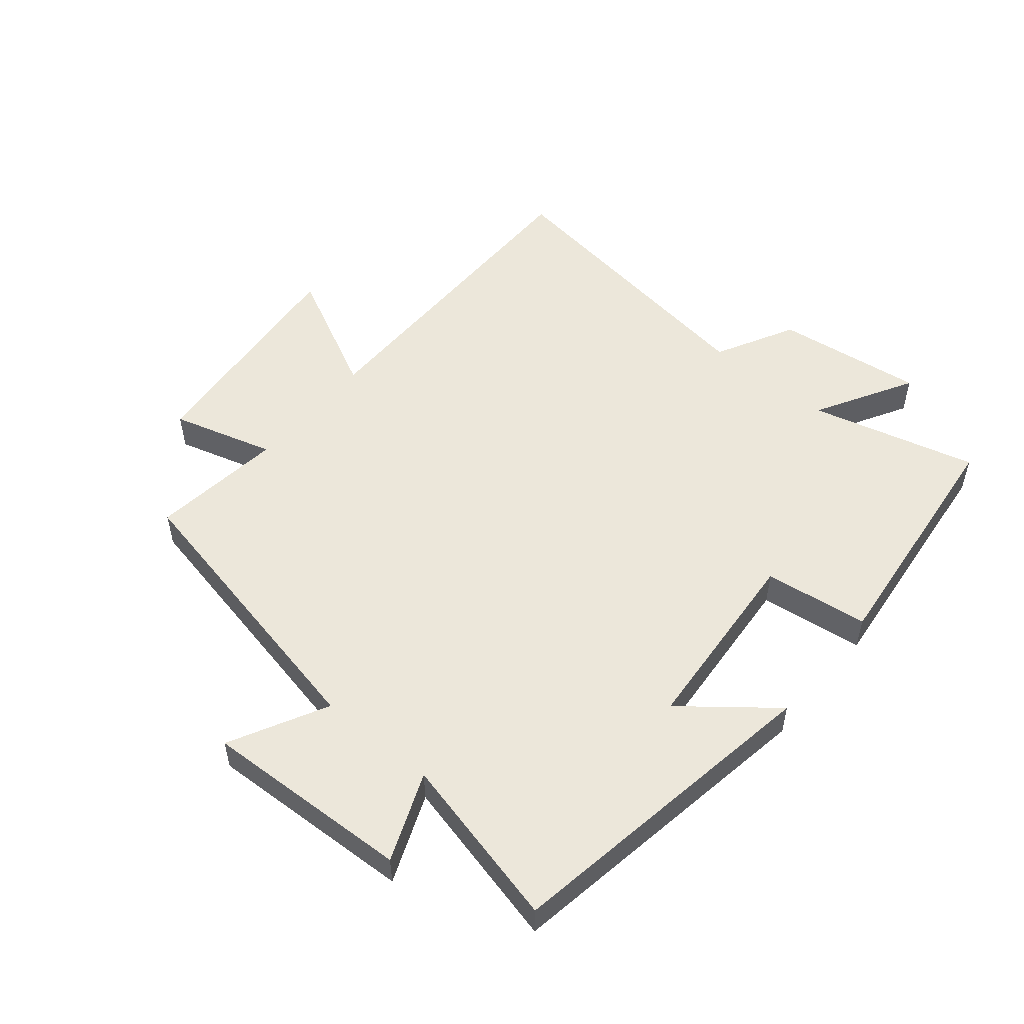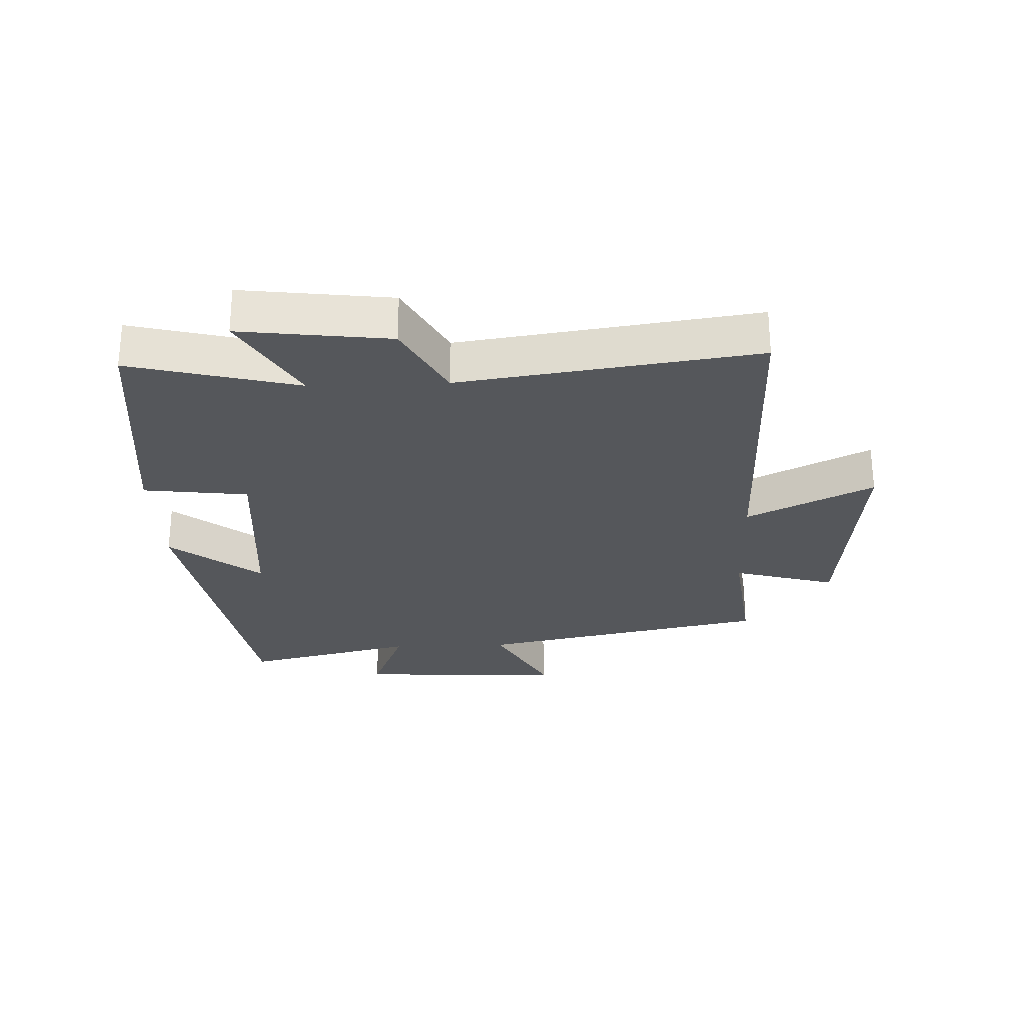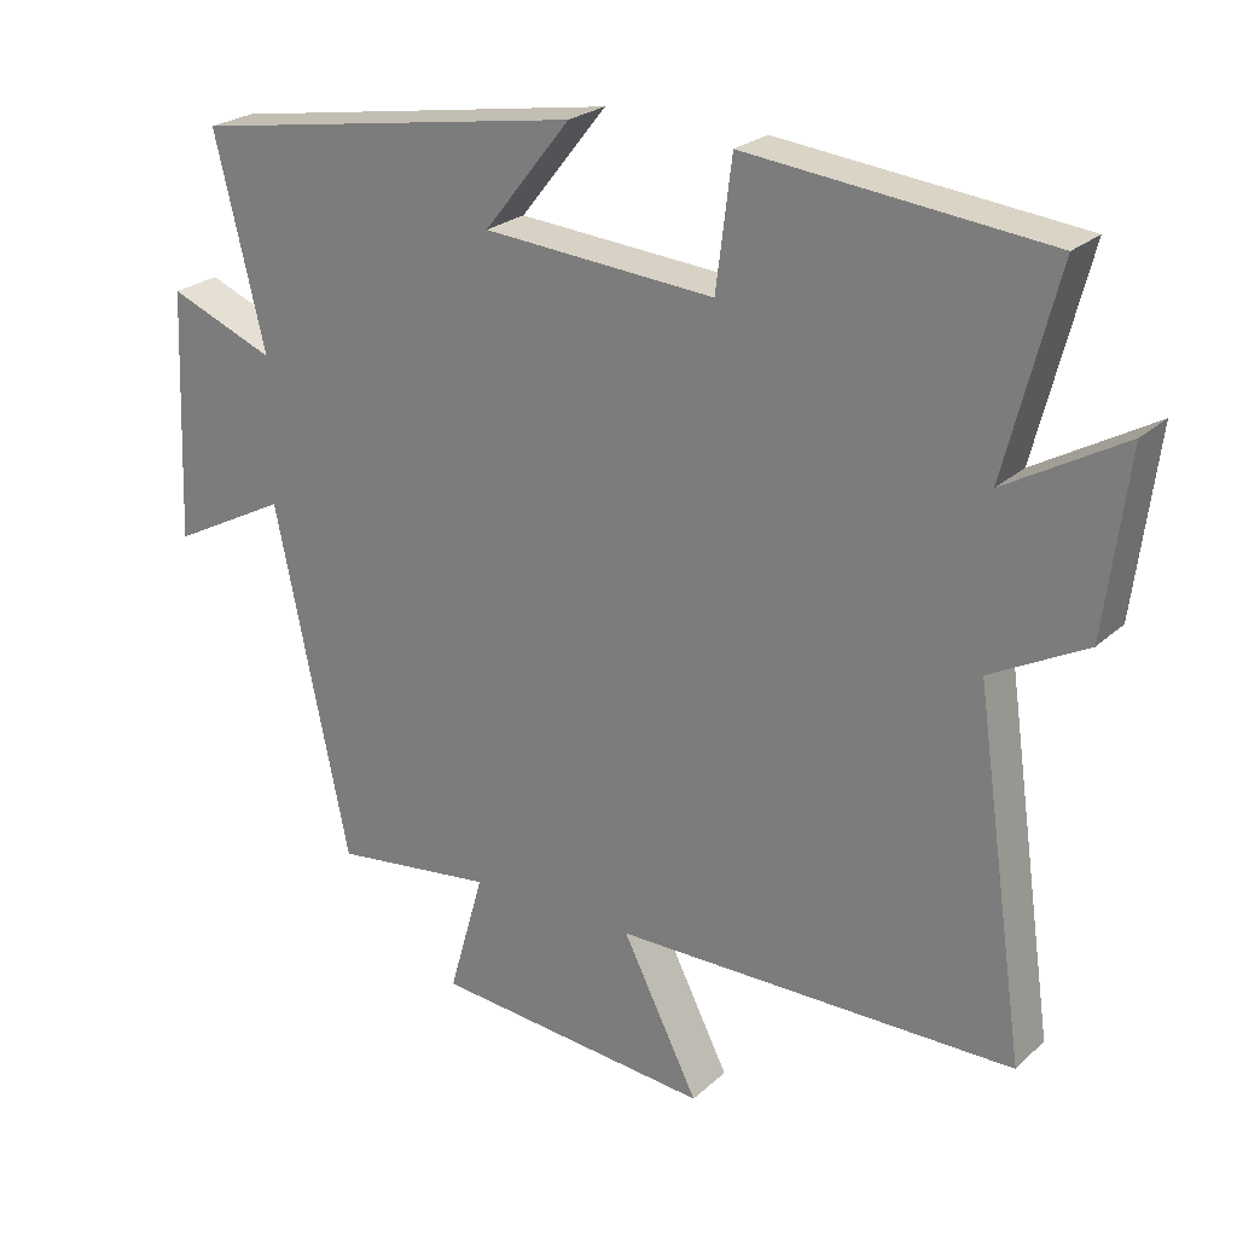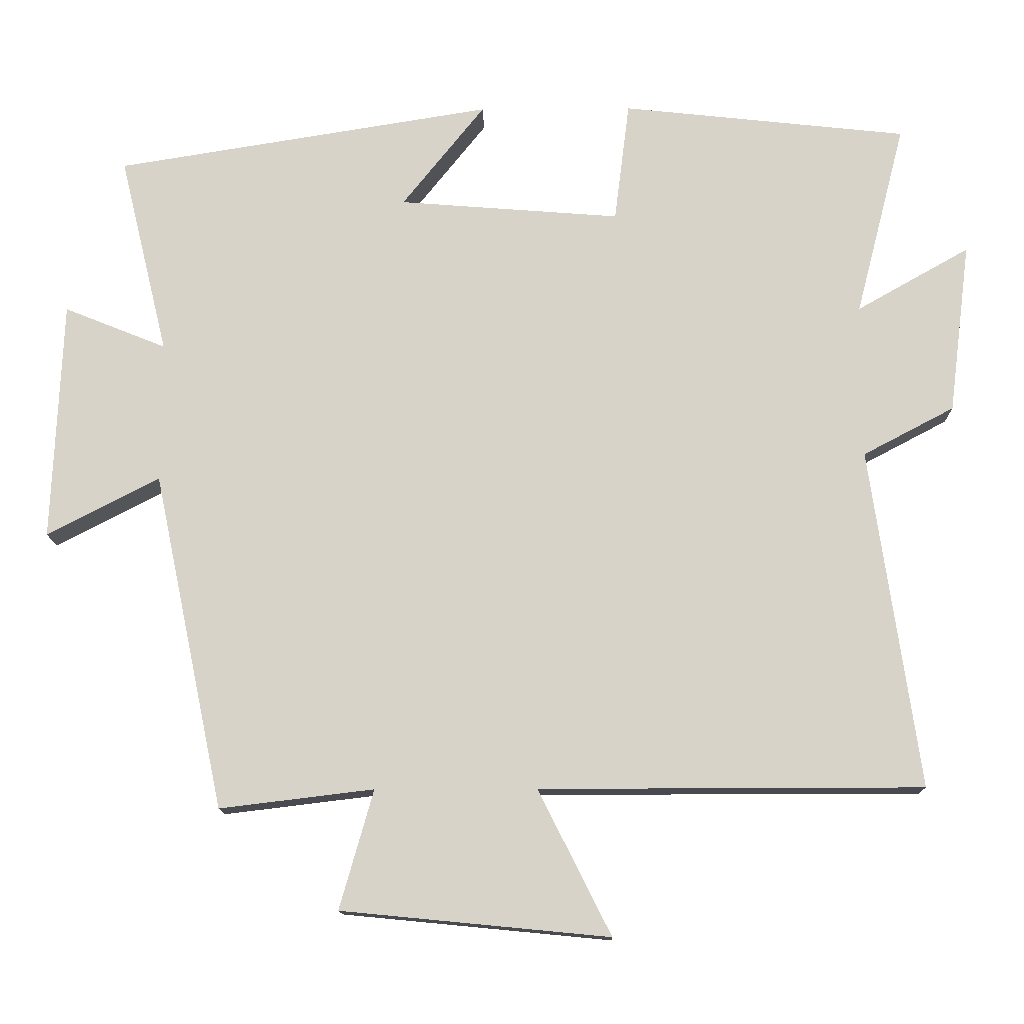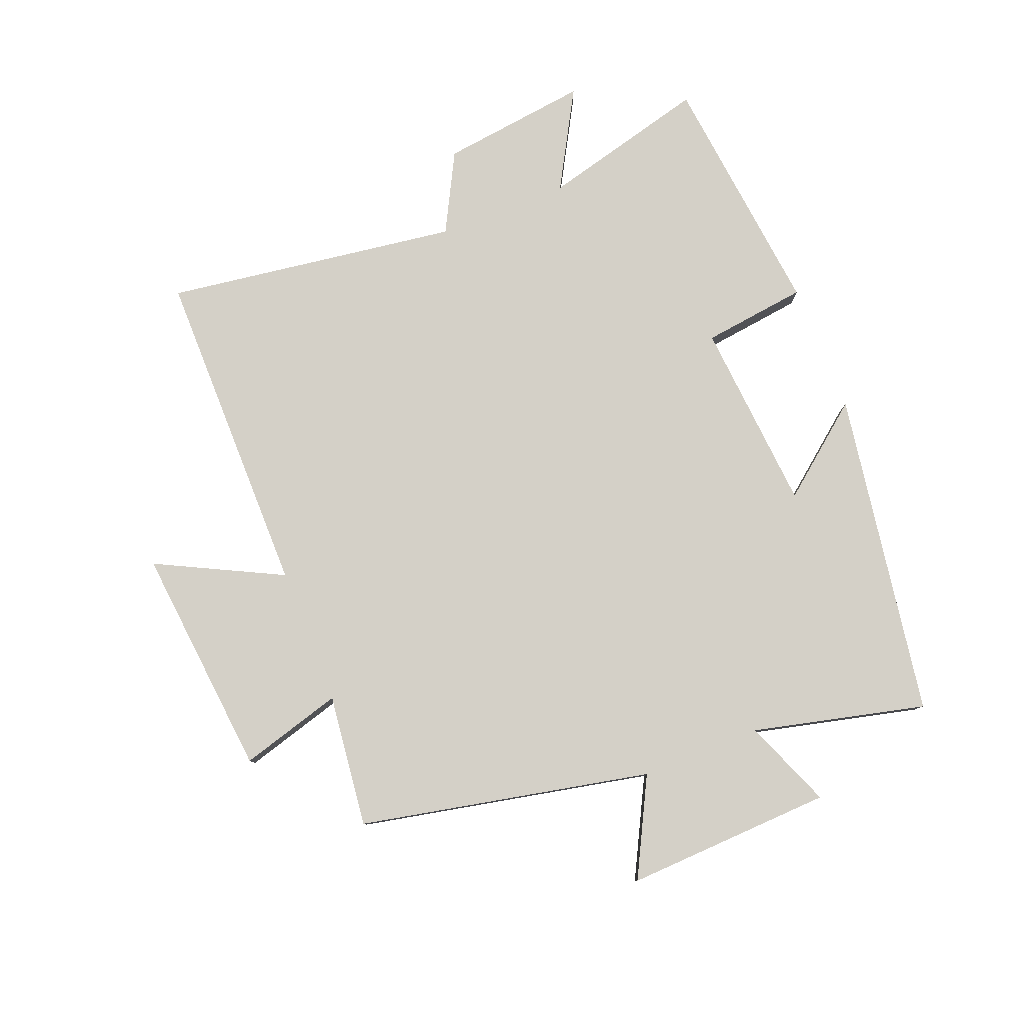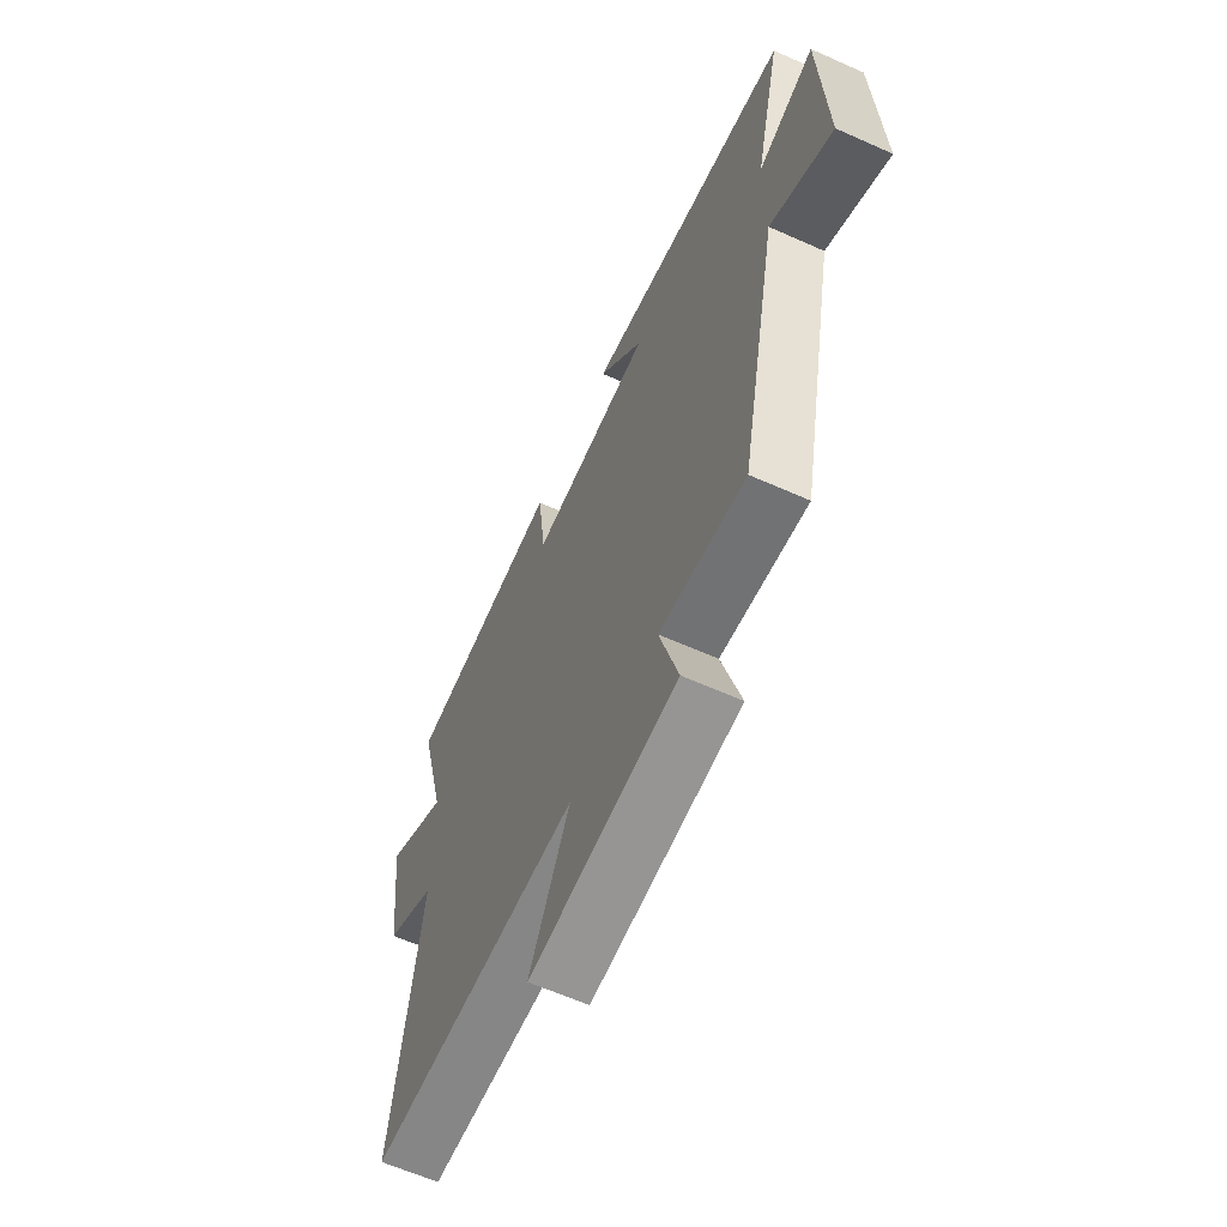
<metadata>
{"format":"obj","ext":"obj","renderer":"f3d","projection":"perspective","resolution":1024,"background":"white","views":[{"elev":52.7,"azim":-50.3,"up":"+Y"},{"elev":-26.8,"azim":92.2,"up":"+Y"},{"elev":24.2,"azim":34.6,"up":"+Z"},{"elev":-13.5,"azim":1.0,"up":"+Z"},{"elev":80.0,"azim":-111.7,"up":"+Y"},{"elev":-62.2,"azim":-114.4,"up":"+Z"}]}
</metadata>
<code>
v 0.569 0.07 0.457
v 0.5 0.07 0.189
v 0.657 0.07 0.278
v 0.627 0.07 0.04
v 0.5 0.07 -0.027
v 0.568 0.07 -0.499
v 0.036 0.07 -0.5
v 0.137 0.07 -0.701
v -0.235 0.07 -0.665
v -0.188 0.07 -0.5
v -0.402 0.07 -0.526
v -0.5 0.07 -0.058
v -0.656 0.07 -0.139
v -0.642 0.07 0.195
v -0.5 0.07 0.138
v -0.567 0.07 0.415
v -0.042 0.07 0.5
v -0.157 0.07 0.356
v 0.151 0.07 0.332
v 0.172 0.07 0.5
v 0.569 0 0.457
v 0.5 0 0.189
v 0.657 0 0.278
v 0.627 0 0.04
v 0.5 0 -0.027
v 0.568 0 -0.499
v 0.036 0 -0.5
v 0.137 0 -0.701
v -0.235 0 -0.665
v -0.188 0 -0.5
v -0.402 0 -0.526
v -0.5 0 -0.058
v -0.656 0 -0.139
v -0.642 0 0.195
v -0.5 0 0.138
v -0.567 0 0.415
v -0.042 0 0.5
v -0.157 0 0.356
v 0.151 0 0.332
v 0.172 0 0.5
f 19 20 1 2
f 18 19 2
f 15 16 17 18
f 15 18 2
f 12 13 14 15
f 10 11 12 15
f 10 15 2
f 7 8 9 10
f 5 6 7 10
f 5 10 2 3
f 3 4 5
f 22 21 40 39
f 22 39 38
f 38 37 36 35
f 22 38 35
f 35 34 33 32
f 35 32 31 30
f 22 35 30
f 30 29 28 27
f 30 27 26 25
f 23 22 30 25
f 25 24 23
f 1 21 22 2
f 2 22 23 3
f 3 23 24 4
f 4 24 25 5
f 5 25 26 6
f 6 26 27 7
f 7 27 28 8
f 8 28 29 9
f 9 29 30 10
f 10 30 31 11
f 11 31 32 12
f 12 32 33 13
f 13 33 34 14
f 14 34 35 15
f 15 35 36 16
f 16 36 37 17
f 17 37 38 18
f 18 38 39 19
f 19 39 40 20
f 20 40 21 1

</code>
